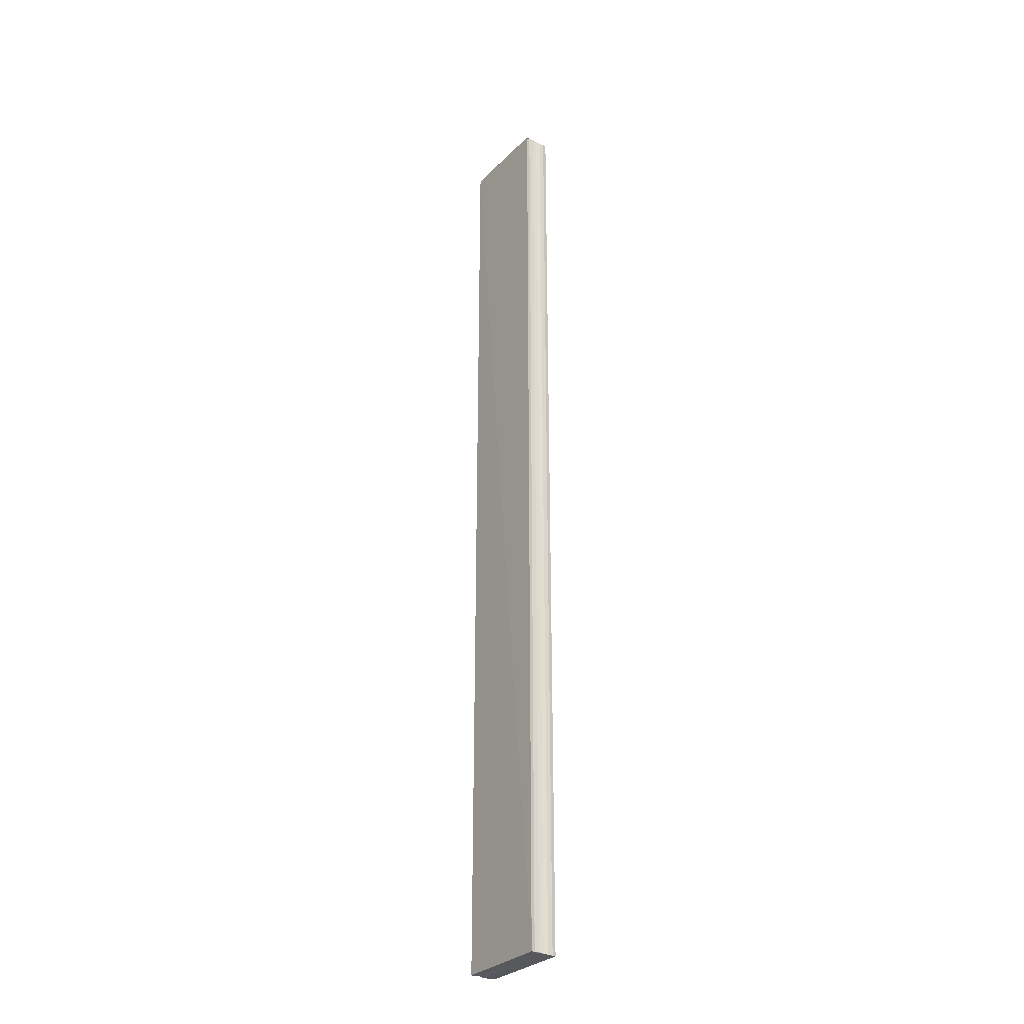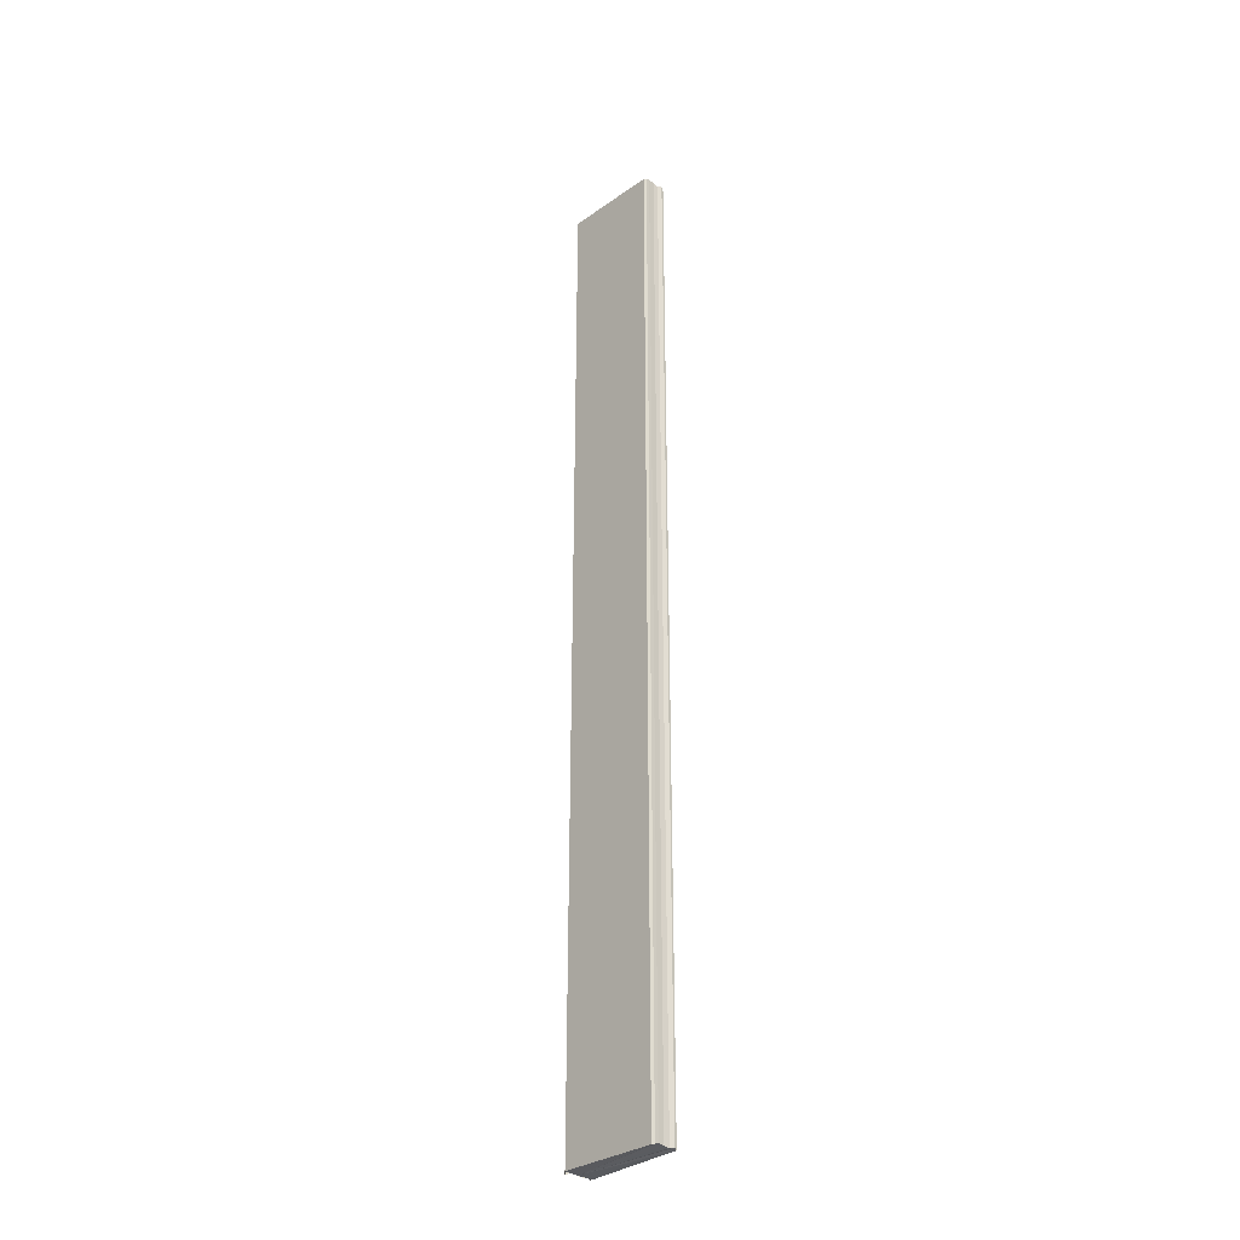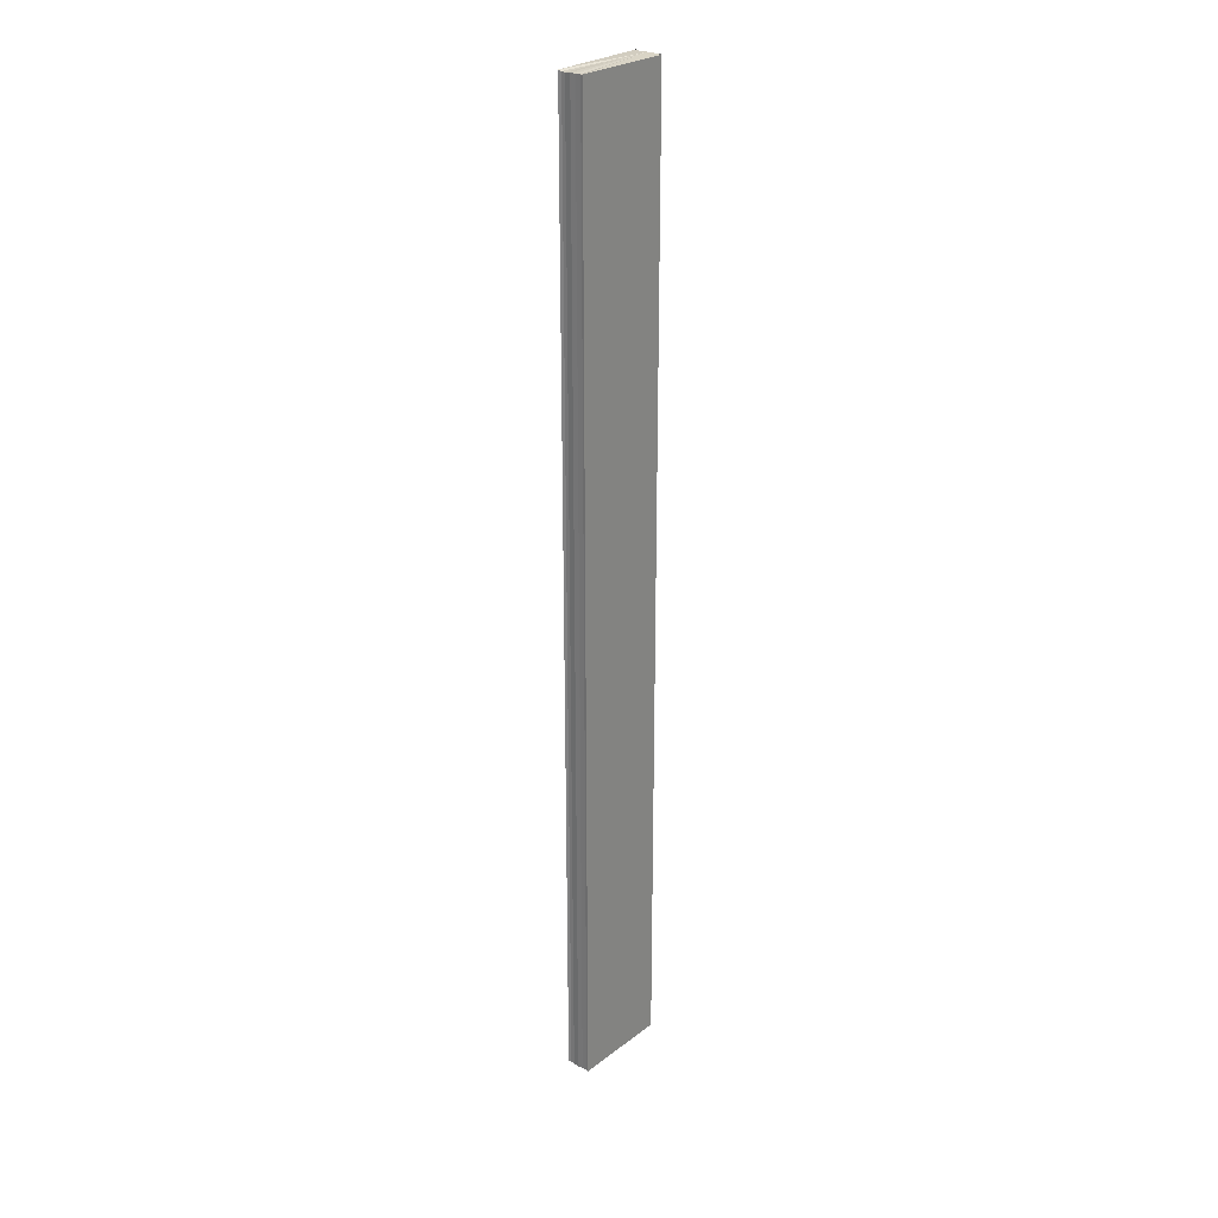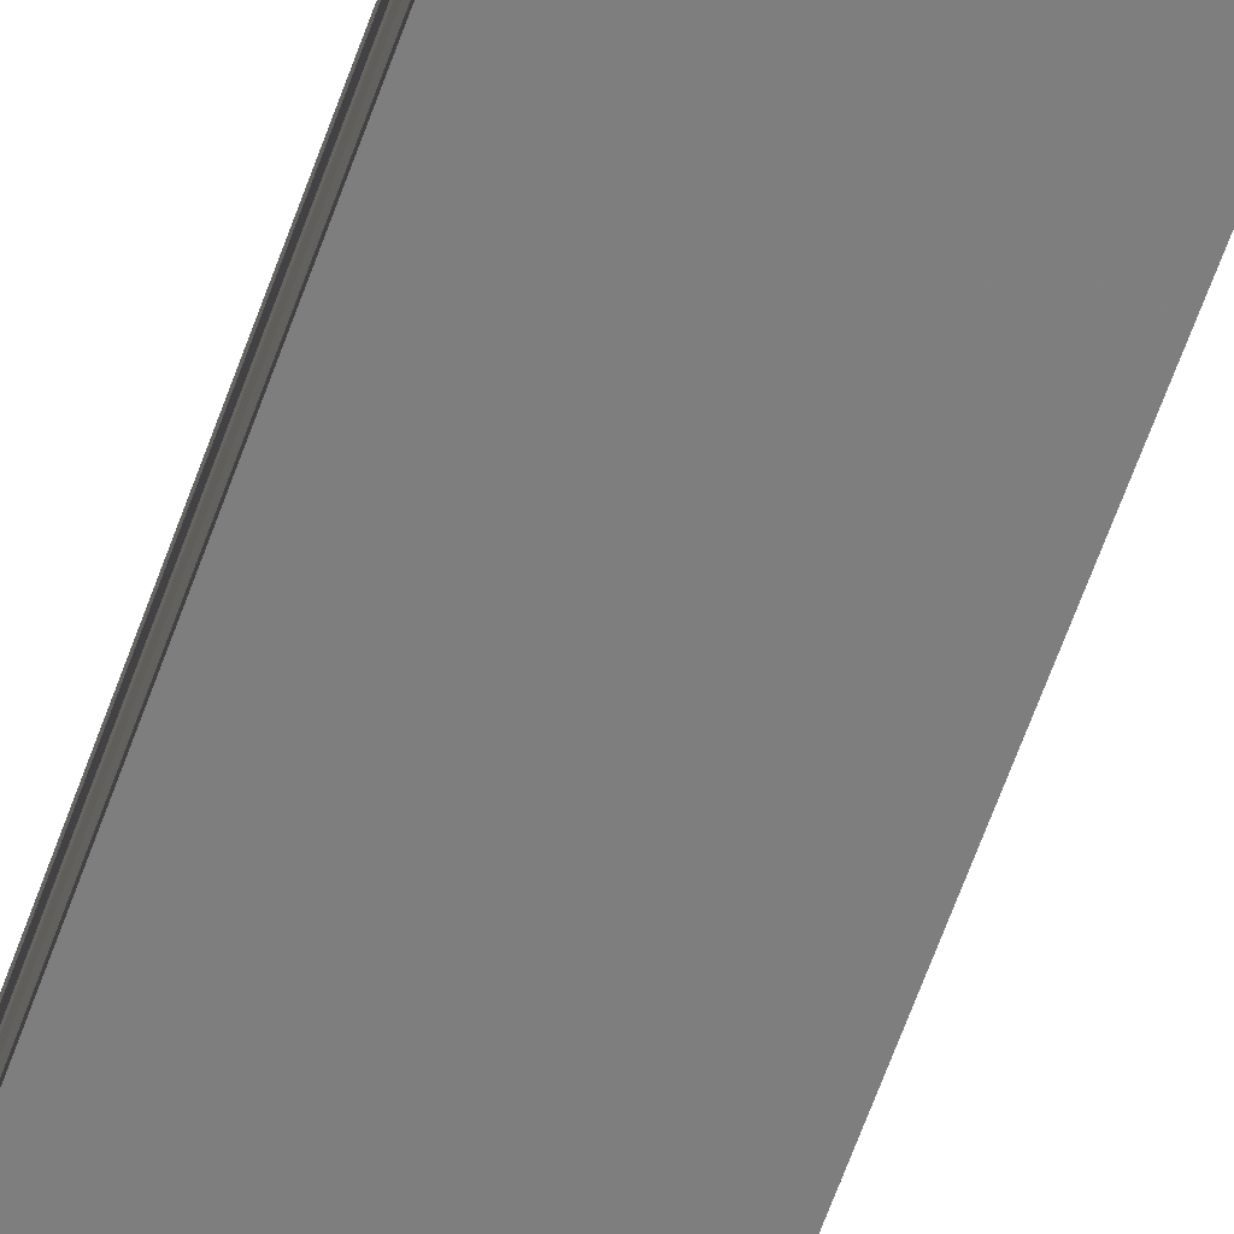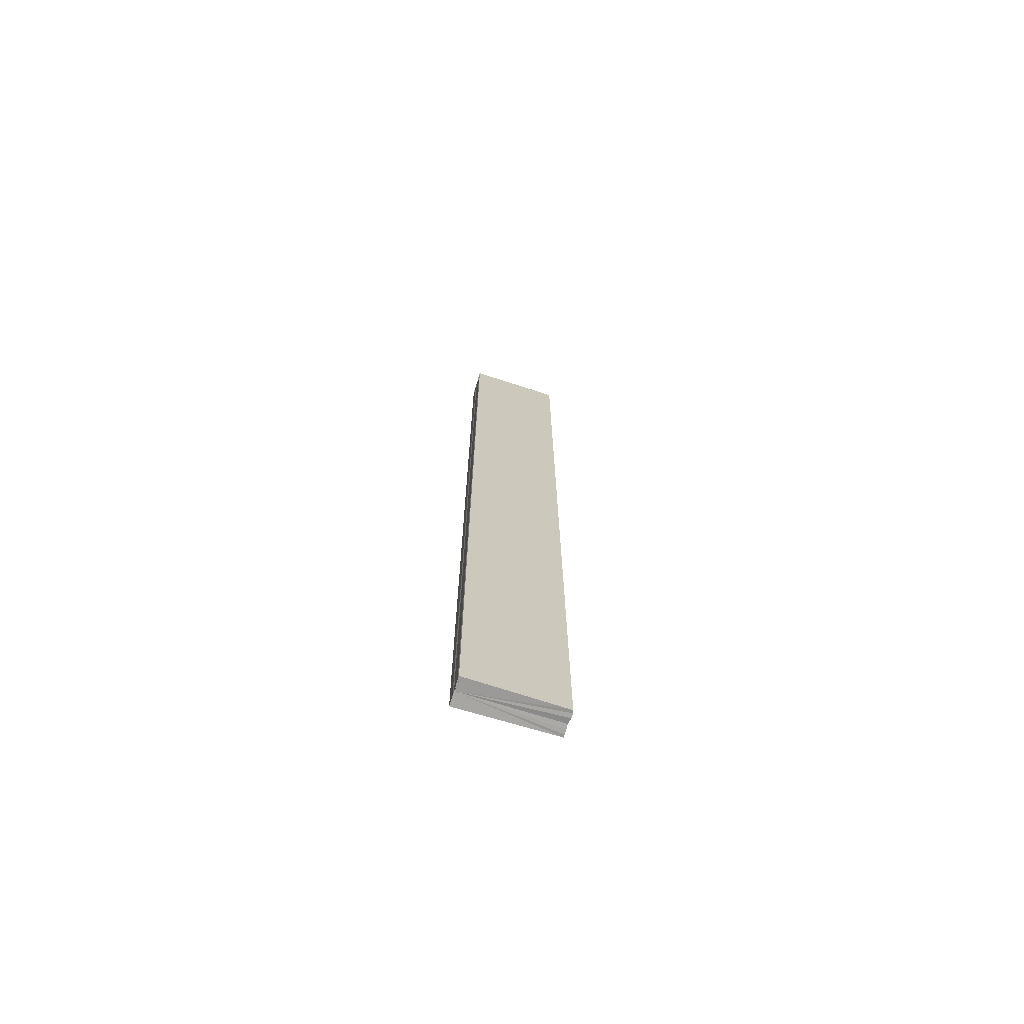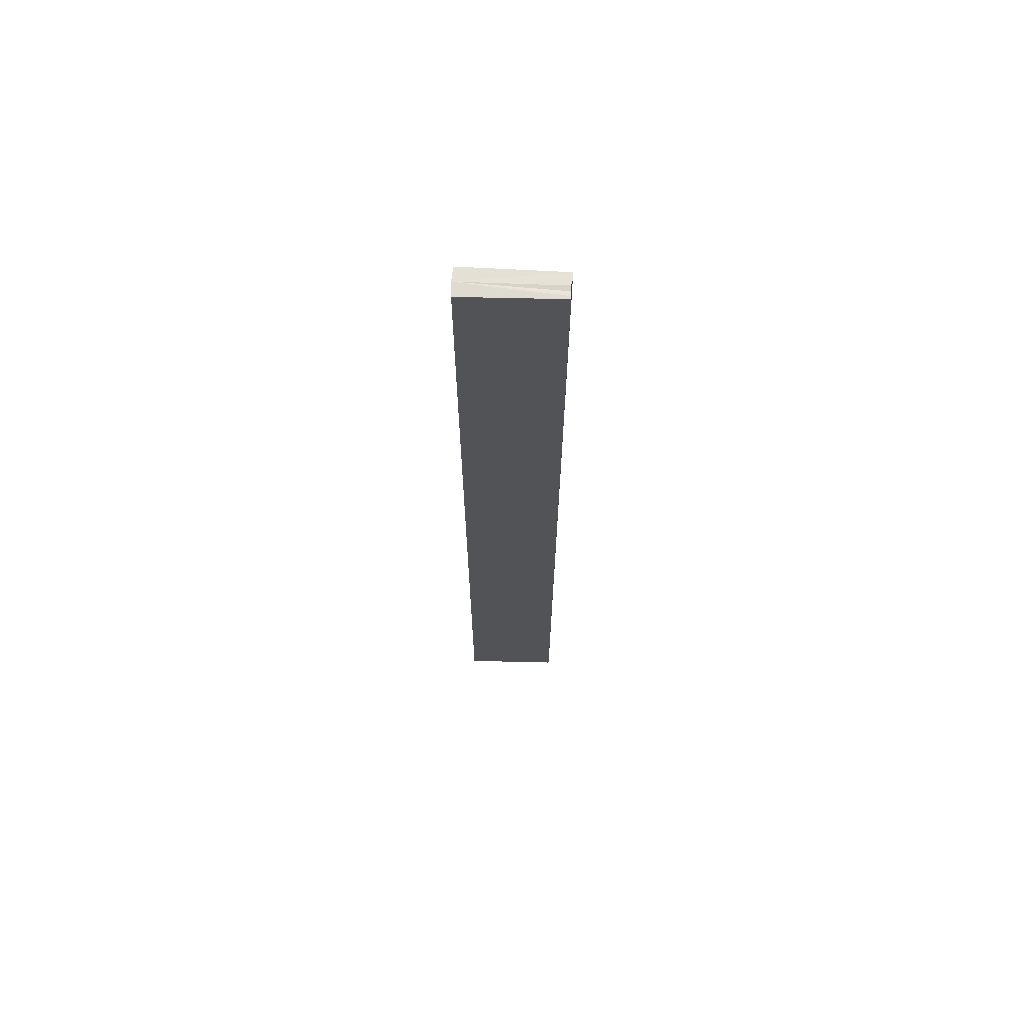
<metadata>
{"format":"obj","ext":"obj","renderer":"f3d","projection":"perspective","resolution":1024,"background":"white","views":[{"elev":-30.2,"azim":-125.3,"up":"+Y"},{"elev":-31.9,"azim":47.7,"up":"+Y"},{"elev":26.9,"azim":129.6,"up":"+Y"},{"elev":-59.9,"azim":-19.0,"up":"+Z"},{"elev":-71.1,"azim":-17.0,"up":"+Y"},{"elev":67.6,"azim":2.4,"up":"+Y"}]}
</metadata>
<code>
o 7412
v 2229 1902 8.033
v 2229 1902 8.033
v 2229 1902 8.033
v 2229 1902 8.033
v 2229 1902 8.033
v 2229 1902 8.035
v 2229 1902 8.033
v 2229 1902 8.033
v 2229 1902 8.034
v 2229 1902 8.035
v 2229 1902 8.035
v 2229 1902 8.036
v 2229 1902 8.036
v 2229 1902 8.036
v 2229 1902 8.036
v 2229 1902 8.036
v 2229 1902 8.036
v 2229 1902 8.036
v 2229 1902 8.036
v 2229 1902 8.036
v 2229 1902 8.035
v 2229 1902 8.036
v 2229 1902 8.035
v 2229 1902 8.035
v 2229 1902 8.034
v 2229 1902 8.035
v 2229 1902 8.033
v 2229 1902 8.034
v 2229 1902 8.033
v 2229 1902 8.033
v 2229 1902 8.033
v 2229 1902 8.033
v 2229 1902 8.034
v 2229 1902 8.033
v 2229 1902 8.035
v 2229 1902 8.034
v 2229 1902 8.035
v 2229 1902 8.035
v 2229 1902 8.036
v 2229 1902 8.035
v 2229 1902 8.036
v 2229 1902 8.036
v 2229 1902 8.036
v 2229 1902 8.036
v 2229 1902 8.036
v 2229 1902 8.036
v 2229 1902 8.036
v 2229 1902 8.036
v 2229 1902 8.036
v 2229 1902 8.035
v 2229 1902 8.035
v 2229 1902 8.035
v 2229 1902 8.034
v 2229 1902 8.034
v 2229 1902 8.033
v 2229 1902 8.033
v 2229 1902 8.033
v 2229 1902 8.033
v 2229 1902 8.033
v 2229 1902 8.033
v 2229 1902 8.033
v 2229 1902 8.033
v 2229 1902 8.034
v 2229 1902 8.035
v 2229 1902 8.035
v 2229 1902 8.036
v 2229 1902 8.036
v 2229 1902 8.036
f 1 2 3
f 3 4 5
f 6 4 7
f 6 8 4
f 6 9 8
f 6 10 9
f 6 11 10
f 6 12 11
f 6 13 12
f 6 14 13
f 15 14 16
f 17 18 15
f 19 13 20
f 21 22 19
f 23 24 21
f 25 26 23
f 27 28 25
f 29 30 27
f 31 32 29
f 32 33 34
f 33 35 36
f 35 37 38
f 37 39 40
f 39 41 42
f 43 44 45
f 46 44 47
f 44 48 47
f 47 48 49
f 48 50 49
f 49 50 51
f 50 6 51
f 51 6 52
f 6 53 52
f 52 53 54
f 53 55 54
f 54 55 56
f 55 57 56
f 56 57 58
f 57 59 58
f 58 7 60
f 52 60 61
f 52 61 62
f 52 62 63
f 52 63 64
f 52 64 65
f 52 65 66
f 52 66 67
f 52 67 68

</code>
